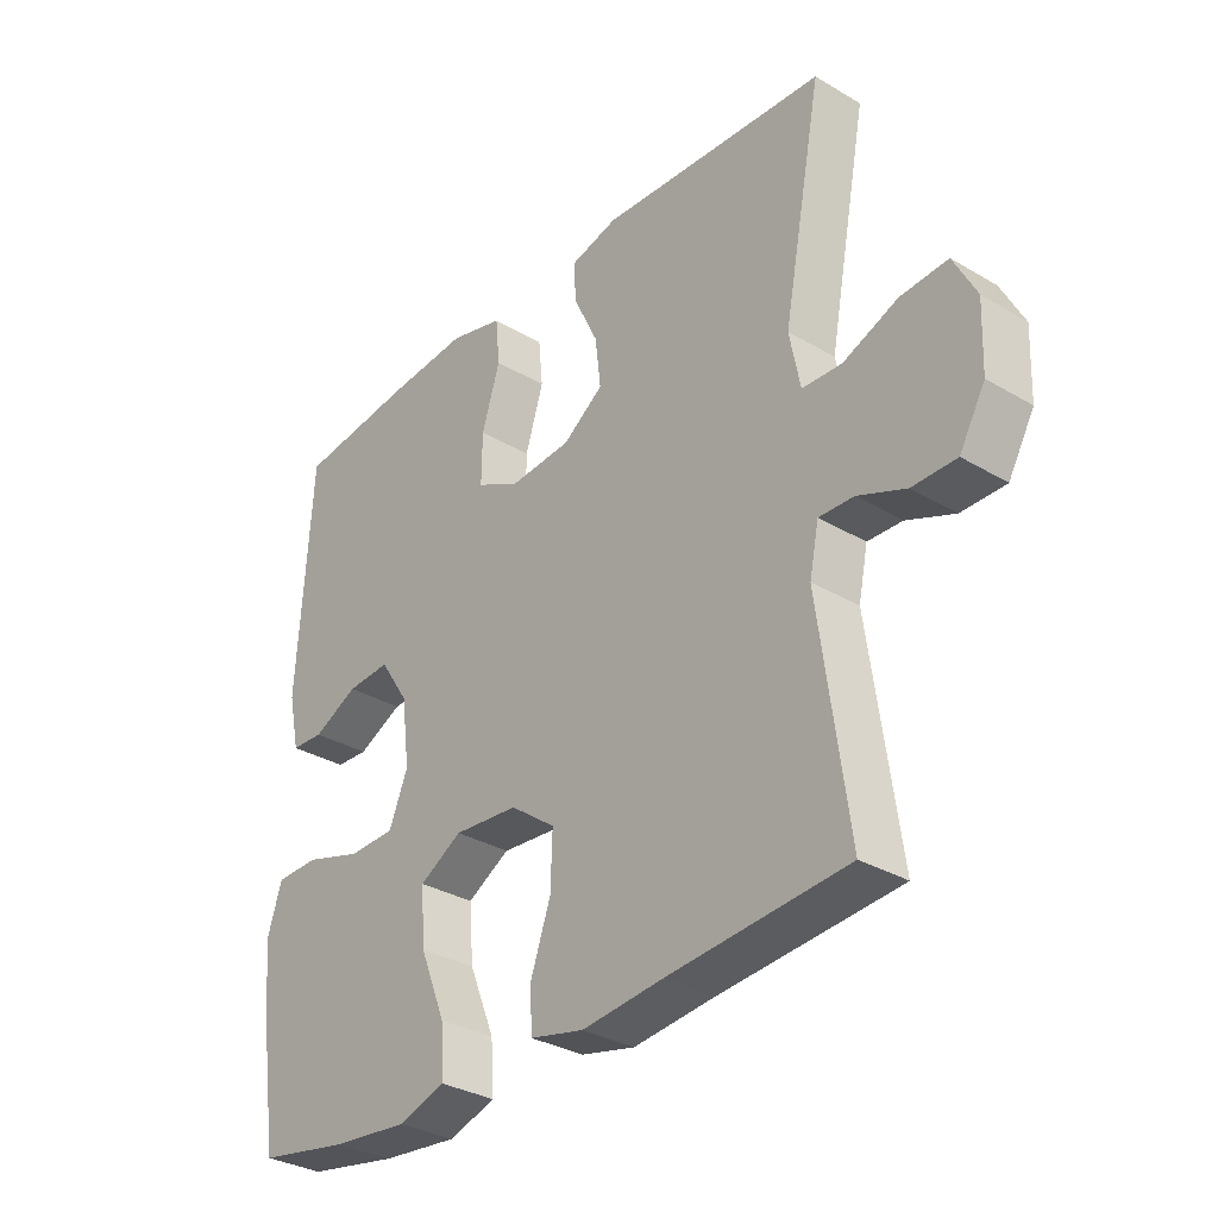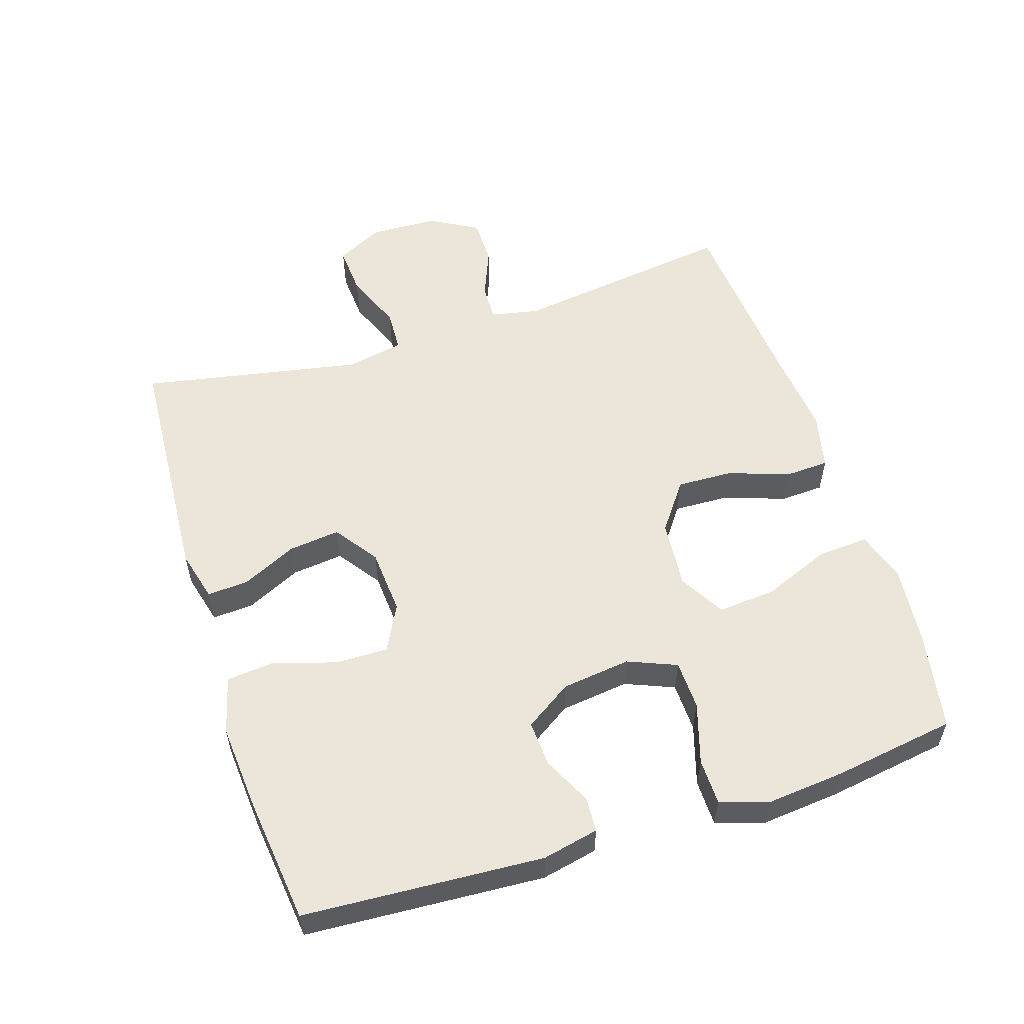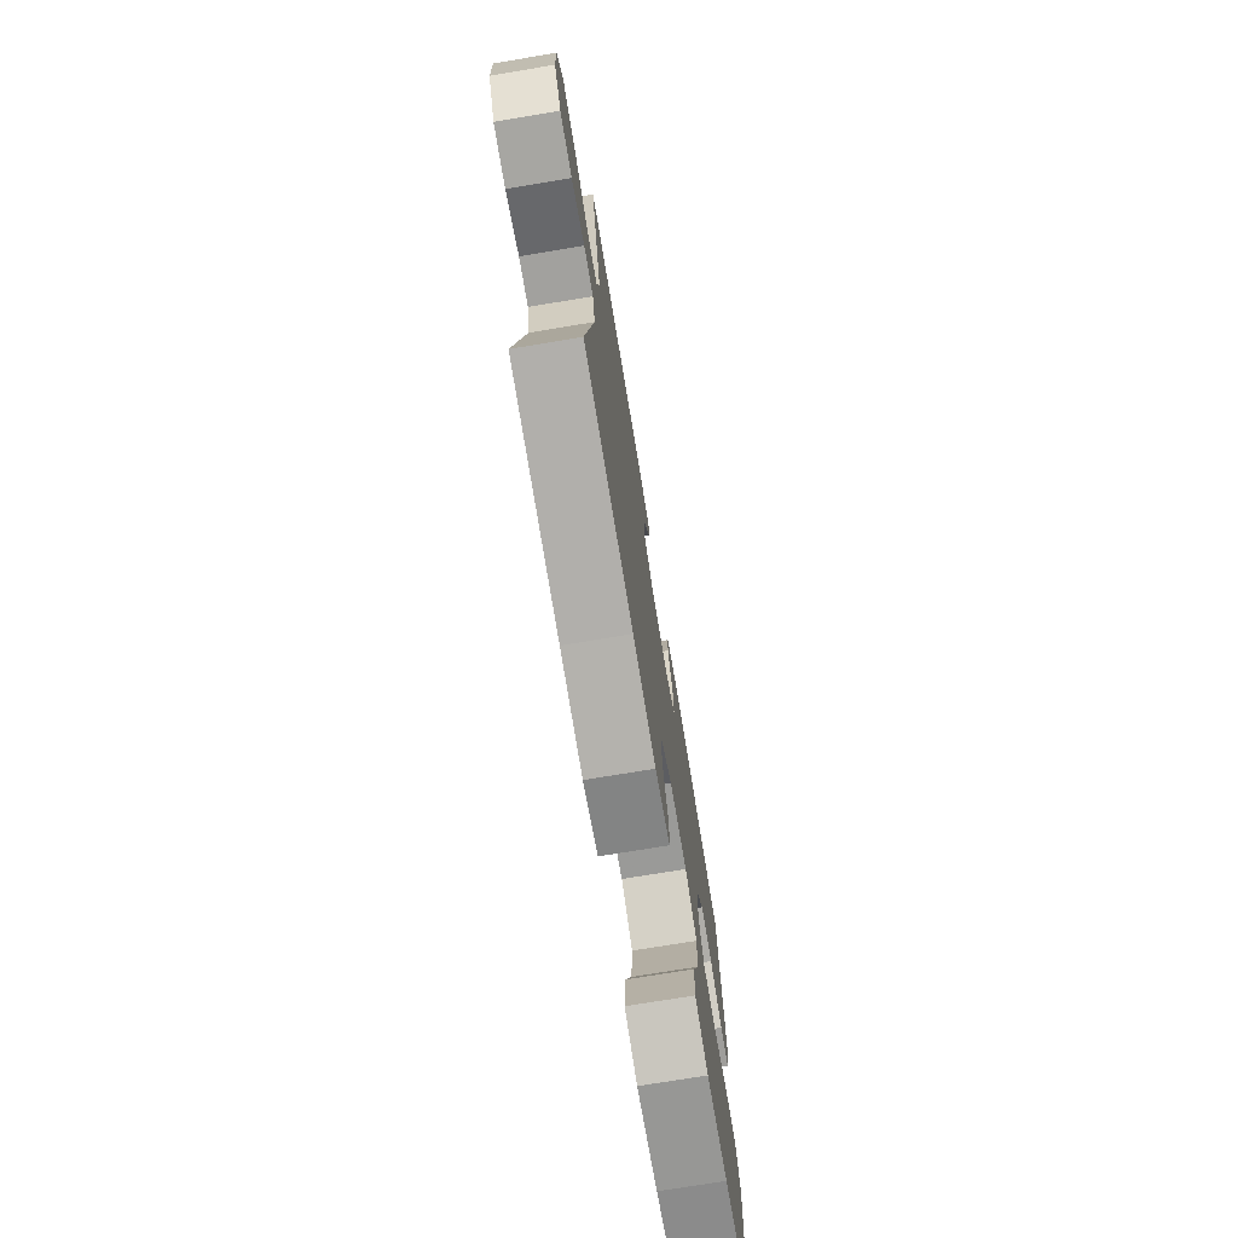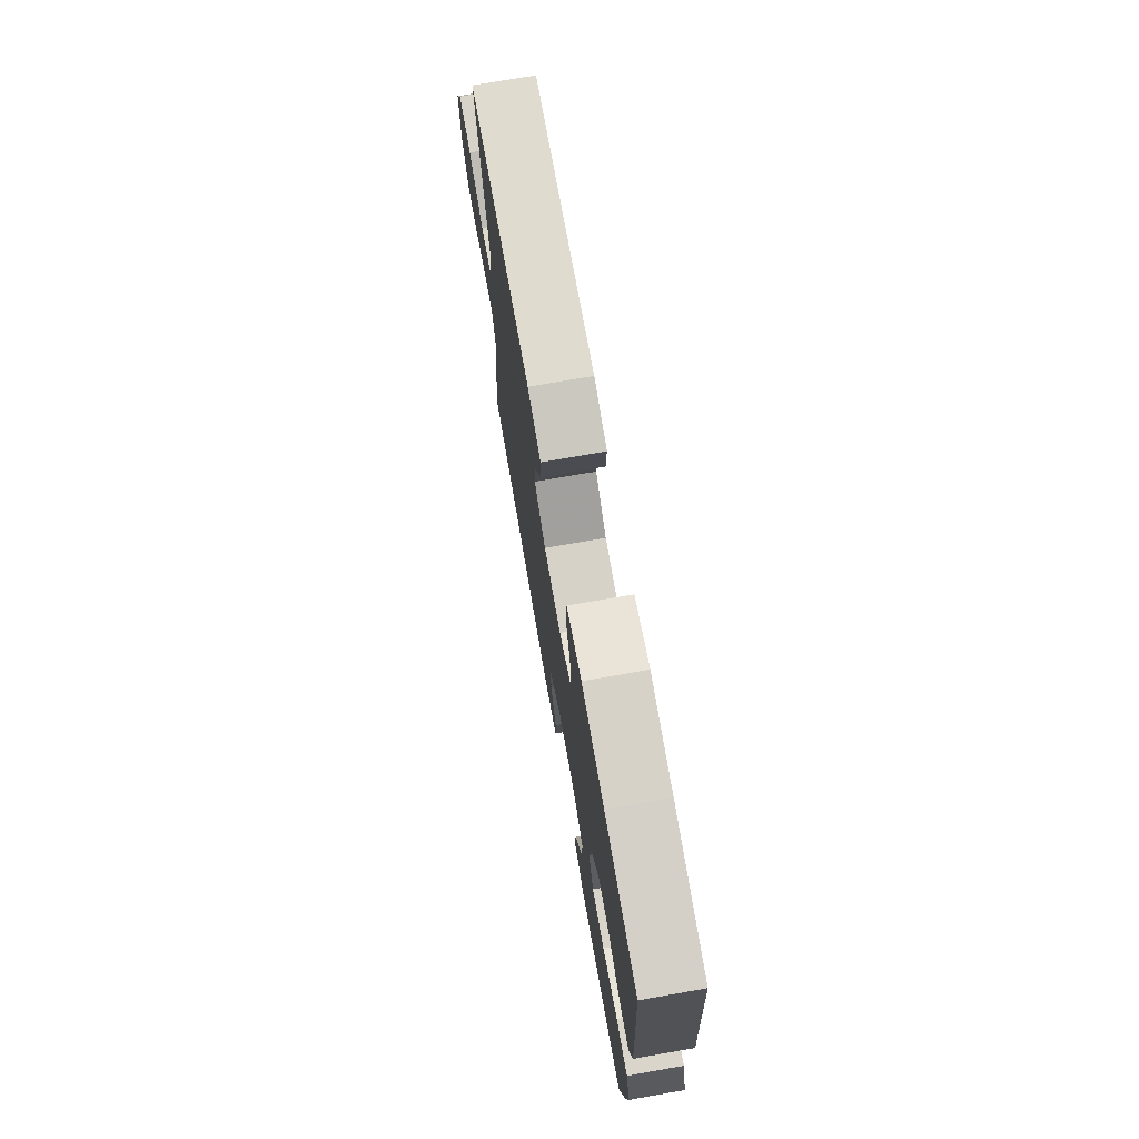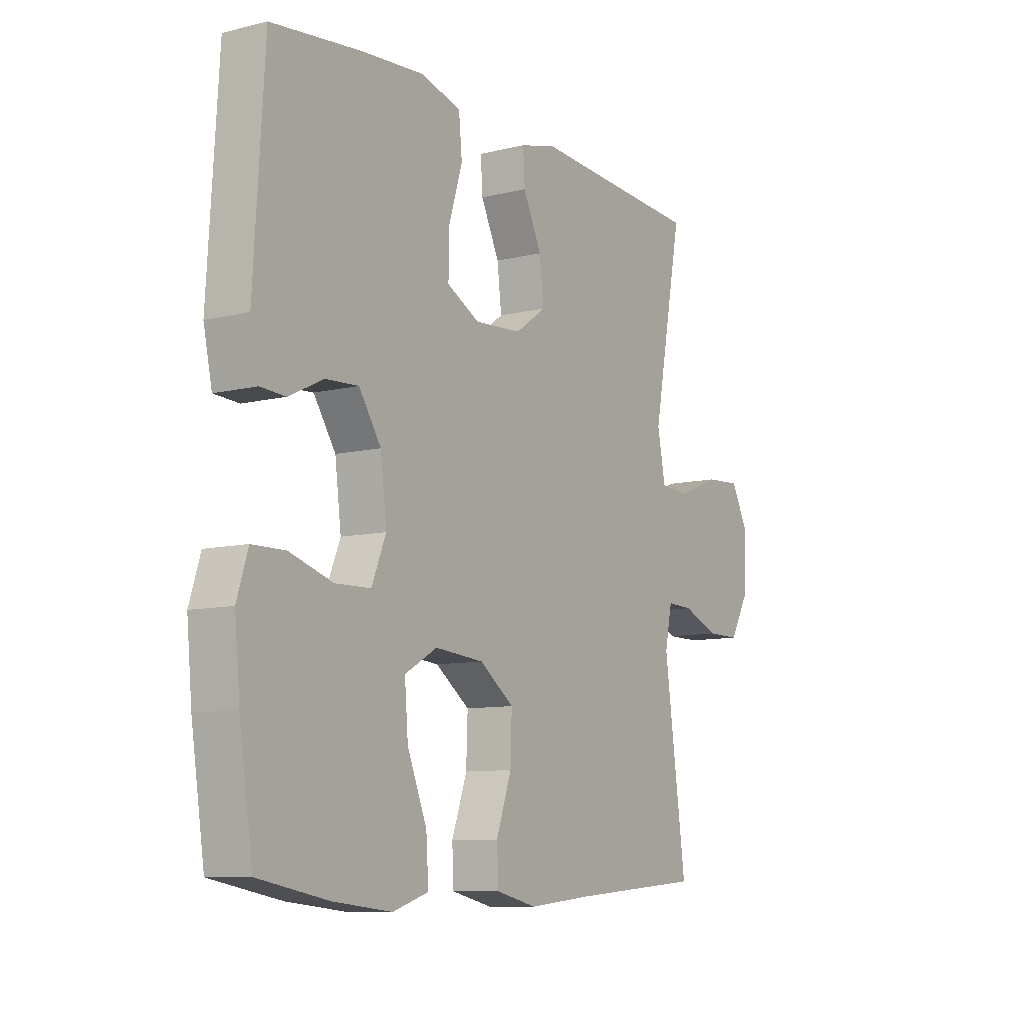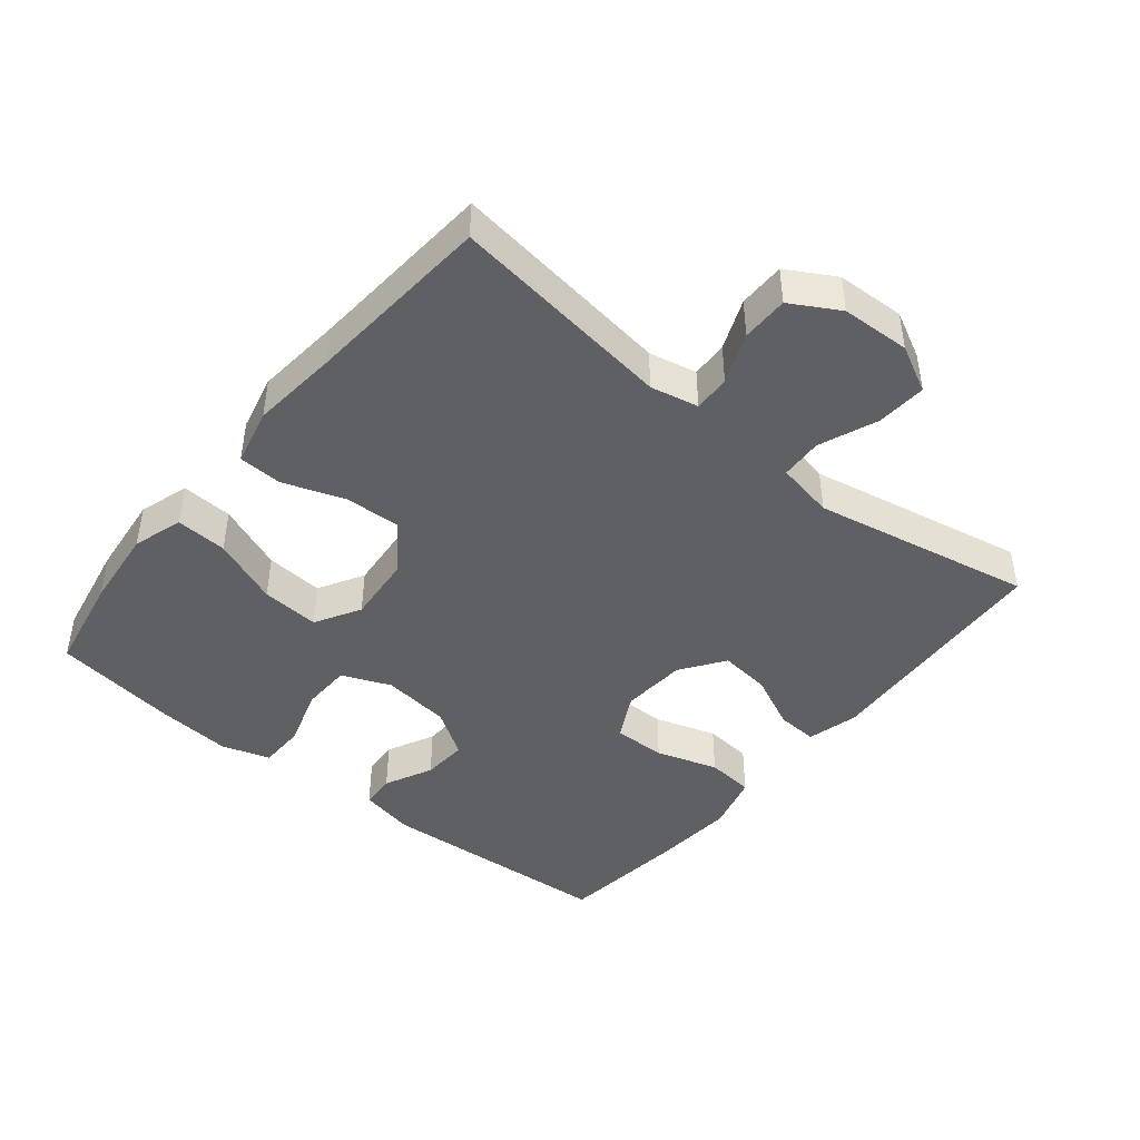
<metadata>
{"format":"obj","ext":"obj","renderer":"f3d","projection":"perspective","resolution":1024,"background":"white","views":[{"elev":-32.3,"azim":-129.6,"up":"+Z"},{"elev":55.7,"azim":72.2,"up":"+Y"},{"elev":-74.0,"azim":-80.6,"up":"+Z"},{"elev":73.8,"azim":80.1,"up":"+Z"},{"elev":-9.3,"azim":122.8,"up":"+Z"},{"elev":-44.1,"azim":-129.1,"up":"+Y"}]}
</metadata>
<code>
v -0.5 0.07 0.5
v -0.262 0.07 0.515
v -0.139 0.07 0.523
v -0.062 0.07 0.503
v -0.066 0.07 0.441
v -0.105 0.07 0.359
v -0.114 0.07 0.282
v -0.049 0.07 0.236
v 0.05 0.07 0.229
v 0.119 0.07 0.265
v 0.118 0.07 0.344
v 0.089 0.07 0.437
v 0.096 0.07 0.509
v 0.182 0.07 0.532
v 0.312 0.07 0.522
v 0.5 0.07 0.5
v 0.522 0.07 0.142
v 0.504 0.07 0.058
v 0.452 0.07 0.055
v 0.38 0.07 0.09
v 0.311 0.07 0.094
v 0.265 0.07 0.024
v 0.252 0.07 -0.079
v 0.282 0.07 -0.152
v 0.356 0.07 -0.154
v 0.447 0.07 -0.126
v 0.516 0.07 -0.127
v 0.539 0.07 -0.2
v 0.528 0.07 -0.316
v 0.5 0.07 -0.5
v 0.354 0.07 -0.527
v 0.232 0.07 -0.54
v 0.157 0.07 -0.516
v 0.162 0.07 -0.439
v 0.203 0.07 -0.338
v 0.21 0.07 -0.251
v 0.142 0.07 -0.212
v 0.039 0.07 -0.221
v -0.033 0.07 -0.274
v -0.03 0.07 -0.358
v 0.002 0.07 -0.449
v -0.001 0.07 -0.515
v -0.087 0.07 -0.535
v -0.218 0.07 -0.522
v -0.5 0.07 -0.5
v -0.454 0.07 -0.164
v -0.469 0.07 -0.092
v -0.524 0.07 -0.094
v -0.6 0.07 -0.125
v -0.67 0.07 -0.125
v -0.711 0.07 -0.053
v -0.715 0.07 0.05
v -0.679 0.07 0.12
v -0.604 0.07 0.115
v -0.517 0.07 0.08
v -0.454 0.07 0.083
v -0.437 0.07 0.17
v -0.5 0 0.5
v -0.262 0 0.515
v -0.139 0 0.523
v -0.062 0 0.503
v -0.066 0 0.441
v -0.105 0 0.359
v -0.114 0 0.282
v -0.049 0 0.236
v 0.05 0 0.229
v 0.119 0 0.265
v 0.118 0 0.344
v 0.089 0 0.437
v 0.096 0 0.509
v 0.182 0 0.532
v 0.312 0 0.522
v 0.5 0 0.5
v 0.522 0 0.142
v 0.504 0 0.058
v 0.452 0 0.055
v 0.38 0 0.09
v 0.311 0 0.094
v 0.265 0 0.024
v 0.252 0 -0.079
v 0.282 0 -0.152
v 0.356 0 -0.154
v 0.447 0 -0.126
v 0.516 0 -0.127
v 0.539 0 -0.2
v 0.528 0 -0.316
v 0.5 0 -0.5
v 0.354 0 -0.527
v 0.232 0 -0.54
v 0.157 0 -0.516
v 0.162 0 -0.439
v 0.203 0 -0.338
v 0.21 0 -0.251
v 0.142 0 -0.212
v 0.039 0 -0.221
v -0.033 0 -0.274
v -0.03 0 -0.358
v 0.002 0 -0.449
v -0.001 0 -0.515
v -0.087 0 -0.535
v -0.218 0 -0.522
v -0.5 0 -0.5
v -0.454 0 -0.164
v -0.469 0 -0.092
v -0.524 0 -0.094
v -0.6 0 -0.125
v -0.67 0 -0.125
v -0.711 0 -0.053
v -0.715 0 0.05
v -0.679 0 0.12
v -0.604 0 0.115
v -0.517 0 0.08
v -0.454 0 0.083
v -0.437 0 0.17
f 52 53 54 55
f 52 55 56
f 51 52 56
f 48 49 50 51
f 47 48 51 56
f 46 47 56 57
f 44 45 46
f 43 44 46 57
f 40 41 42 43
f 39 40 43 57
f 32 33 34 35
f 32 35 36
f 31 32 36
f 30 31 36
f 29 30 36
f 28 29 36 37
f 25 26 27 28
f 24 25 28 37
f 17 18 19 20
f 17 20 21
f 16 17 21
f 15 16 21 22
f 11 12 13 14
f 10 11 14 15
f 3 4 5 6
f 2 3 6 7
f 1 2 7
f 38 39 57 1
f 23 24 37 38
f 10 15 22 23
f 9 10 23 38
f 8 9 38
f 1 7 8 38
f 112 111 110 109
f 113 112 109
f 113 109 108
f 108 107 106 105
f 113 108 105 104
f 114 113 104 103
f 103 102 101
f 114 103 101 100
f 100 99 98 97
f 114 100 97 96
f 92 91 90 89
f 93 92 89
f 93 89 88
f 93 88 87
f 93 87 86
f 94 93 86 85
f 85 84 83 82
f 94 85 82 81
f 77 76 75 74
f 78 77 74
f 78 74 73
f 79 78 73 72
f 71 70 69 68
f 72 71 68 67
f 63 62 61 60
f 64 63 60 59
f 64 59 58
f 58 114 96 95
f 95 94 81 80
f 80 79 72 67
f 95 80 67 66
f 95 66 65
f 95 65 64 58
f 1 58 59 2
f 2 59 60 3
f 3 60 61 4
f 4 61 62 5
f 5 62 63 6
f 6 63 64 7
f 7 64 65 8
f 8 65 66 9
f 9 66 67 10
f 10 67 68 11
f 11 68 69 12
f 12 69 70 13
f 13 70 71 14
f 14 71 72 15
f 15 72 73 16
f 16 73 74 17
f 17 74 75 18
f 18 75 76 19
f 19 76 77 20
f 20 77 78 21
f 21 78 79 22
f 22 79 80 23
f 23 80 81 24
f 24 81 82 25
f 25 82 83 26
f 26 83 84 27
f 27 84 85 28
f 28 85 86 29
f 29 86 87 30
f 30 87 88 31
f 31 88 89 32
f 32 89 90 33
f 33 90 91 34
f 34 91 92 35
f 35 92 93 36
f 36 93 94 37
f 37 94 95 38
f 38 95 96 39
f 39 96 97 40
f 40 97 98 41
f 41 98 99 42
f 42 99 100 43
f 43 100 101 44
f 44 101 102 45
f 45 102 103 46
f 46 103 104 47
f 47 104 105 48
f 48 105 106 49
f 49 106 107 50
f 50 107 108 51
f 51 108 109 52
f 52 109 110 53
f 53 110 111 54
f 54 111 112 55
f 55 112 113 56
f 56 113 114 57
f 57 114 58 1

</code>
